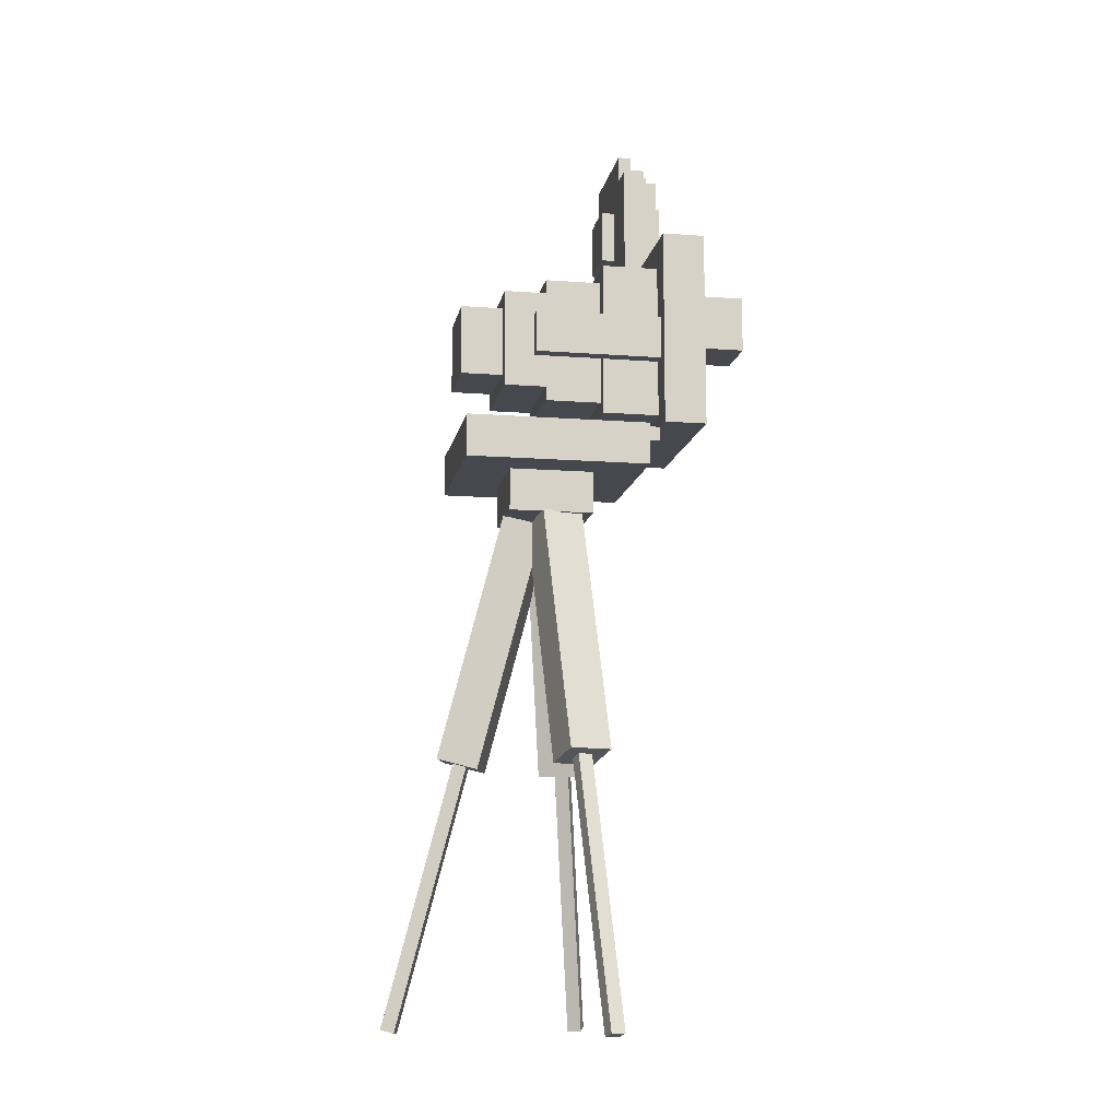
<metadata>
{"format":"obj","ext":"obj","renderer":"f3d","projection":"perspective","resolution":1024,"background":"white","views":[{"elev":-11.8,"azim":79.6,"up":"+Z"}]}
</metadata>
<code>
g Spooky_Lunapark_PhotoApparat_mesh
v -0.5103 0.2765 0.7421
v -0.5103 0.2474 0.7421
v -0.5103 0.2474 0.5093
v -0.5103 0.2765 0.5093
v -0.423 0.2183 0.6839
v -0.423 0.1892 0.6839
v -0.423 0.1892 0.5675
v -0.423 0.2183 0.5675
v -0.4812 0.3056 0.5093
v -0.4812 0.3056 0.7421
v -0.4812 0.2765 0.7421
v -0.4812 0.2765 0.5093
v -0.423 0.3347 0.713
v -0.423 0.3056 0.713
v -0.423 0.3056 0.3638
v -0.423 0.3347 0.3638
v -0.1746 0.1892 0.04365
v -0.1746 -0.1892 0.04365
v -0.1746 -0.1892 -0.04365
v -0.1746 0.1892 -0.04365
v -0.1455 0.2183 0.04365
v -0.1455 0.1892 0.04365
v -0.1455 0.1892 0.01455
v -0.1455 0.2183 0.01455
v -0.0873 0.08755 -0.04365
v -0.0873 -0.08706 -0.04365
v -0.0873 -0.08706 -0.131
v -0.0873 0.08755 -0.131
v -0.05753 0.422 0.3638
v -0.05753 0.3056 0.3638
v -0.05753 0.3056 0.2474
v -0.05753 0.422 0.2474
v -0.01083 0.04707 -0.1499
v 0.01001 -0.03771 -0.1499
v 0.1417 -0.005345 -0.6558
v 0.1208 0.07943 -0.6558
v 0.1551 0.05788 -0.6483
v 0.162 0.02962 -0.6483
v 0.301 0.06379 -1.182
v 0.294 0.09205 -1.182
v -0.1608 0.2183 0.2765
v -0.1608 -0.04365 0.2765
v -0.1608 -0.04365 0.1892
v -0.1608 0.2183 0.1892
v -0.1899 0.3056 0.4511
v -0.1899 0.2183 0.4511
v -0.1899 0.2183 0.04365
v -0.1899 0.3056 0.04365
v -0.1317 0.2183 0.3929
v -0.1317 0.1019 0.3929
v -0.1317 0.1019 0.07275
v -0.1317 0.2183 0.07275
v -0.1026 -0.01455 0.3347
v -0.1026 -0.1019 0.3347
v -0.1026 -0.1019 0.131
v -0.1026 -0.01455 0.131
v -0.07352 -0.1019 0.3056
v -0.07352 -0.1892 0.3056
v -0.07352 -0.1892 0.1601
v -0.07352 -0.1019 0.1601
v 0.1011 -0.01455 0.1019
v 0.1011 -0.01455 0.3638
v 0.1011 0.1019 0.3638
v 0.1011 0.1019 0.1019
v -0.1317 0.1019 0.3929
v 0.1302 0.1019 0.3929
v 0.1302 0.1019 0.07275
v -0.1317 0.1019 0.07275
v -0.3357 0.3347 0.4511
v -0.3357 0.3056 0.4511
v -0.3357 0.3056 0.713
v -0.3357 0.3347 0.713
v -0.3066 0.2183 0.5675
v -0.3066 0.1892 0.5675
v -0.3066 0.1892 0.6839
v -0.3066 0.2183 0.6839
v -0.4812 0.2183 0.4511
v -0.4812 0.2474 0.4511
v -0.4812 0.2474 0.8003
v -0.4812 0.2183 0.8003
v -0.1611 0.3347 0.3638
v -0.1611 0.3056 0.3638
v -0.1611 0.3056 0.4511
v -0.1611 0.3347 0.4511
v -0.0291 0.2183 0.01455
v -0.0291 0.1892 0.01455
v -0.0291 0.1892 0.04365
v -0.0291 0.2183 0.04365
v 0.3213 0.09876 -1.175
v 0.3283 0.0705 -1.175
v 0.1893 0.03633 -0.6408
v 0.1824 0.06459 -0.6408
v 0.0873 0.08755 -0.131
v 0.0873 -0.08706 -0.131
v 0.0873 -0.08706 -0.04365
v 0.0873 0.08755 -0.04365
v 0.05887 0.422 0.2474
v 0.05887 0.3056 0.2474
v 0.05887 0.3056 0.3638
v 0.05887 0.422 0.3638
v 0.2027 0.09956 -0.6333
v 0.2236 0.01478 -0.6333
v 0.0919 -0.01758 -0.1273
v 0.07106 0.0672 -0.1273
v 0.1746 0.1892 -0.04365
v 0.1746 -0.1892 -0.04365
v 0.1746 -0.1892 0.04365
v 0.1746 0.1892 0.04365
v 0.07199 -0.1019 0.1601
v 0.07199 -0.1892 0.1601
v 0.07199 -0.1892 0.3056
v 0.07199 -0.1019 0.3056
v 0.1011 -0.01455 0.131
v 0.1011 -0.1019 0.131
v 0.1011 -0.1019 0.3347
v 0.1011 -0.01455 0.3347
v 0.1302 0.2183 0.07275
v 0.1302 0.1019 0.07275
v 0.1302 0.1019 0.3929
v 0.1302 0.2183 0.3929
v -0.1026 0.1019 0.1019
v -0.1026 0.1019 0.3638
v -0.1026 -0.01455 0.3638
v -0.1026 -0.01455 0.1019
v 0.1884 0.3056 0.04365
v 0.1884 0.2183 0.04365
v 0.1884 0.2183 0.4511
v 0.1884 0.3056 0.4511
v 0.1746 -0.1892 0.04365
v 0.1746 -0.1892 -0.04365
v -0.1746 -0.1892 -0.04365
v -0.1746 -0.1892 0.04365
v 0.07199 -0.1892 0.3056
v 0.07199 -0.1892 0.1601
v -0.07352 -0.1892 0.1601
v -0.07352 -0.1892 0.3056
v 0.0873 -0.08706 -0.04365
v 0.0873 -0.08706 -0.131
v -0.0873 -0.08706 -0.131
v -0.0873 -0.08706 -0.04365
v -0.1317 -0.04365 0.2765
v -0.1317 -0.04365 0.1892
v -0.1608 -0.04365 0.1892
v -0.1608 -0.04365 0.2765
v 0.0919 -0.01758 -0.1273
v 0.2236 0.01478 -0.6333
v 0.1417 -0.005345 -0.6558
v 0.01001 -0.03771 -0.1499
v 0.1893 0.03633 -0.6408
v 0.3283 0.0705 -1.175
v 0.301 0.06379 -1.182
v 0.162 0.02962 -0.6483
v -0.3066 0.1892 0.6839
v -0.3066 0.1892 0.5675
v -0.423 0.1892 0.5675
v -0.423 0.1892 0.6839
v -0.3357 0.3056 0.4511
v -0.423 0.3056 0.3638
v -0.423 0.3056 0.713
v -0.3357 0.3056 0.713
v -0.1611 0.3056 0.3638
v -0.1611 0.3056 0.4511
v -0.4812 0.2183 0.7421
v -0.4812 0.2183 0.5093
v -0.5394 0.2183 0.5093
v -0.5394 0.2183 0.7421
v -0.2484 0.2474 0.7712
v -0.4812 0.2474 0.7712
v -0.4812 0.2765 0.7712
v -0.2484 0.2765 0.7712
v -0.2484 0.2765 0.4802
v -0.2484 0.2474 0.4802
v -0.2484 0.2474 0.7712
v -0.2484 0.2765 0.7712
v -0.2484 0.3056 0.7421
v -0.2484 0.3056 0.5093
v -0.2484 0.2765 0.5093
v -0.2484 0.2765 0.7421
v -0.0873 0.08755 -0.04365
v -0.0873 0.08755 -0.131
v 0.0873 0.08755 -0.131
v 0.0873 0.08755 -0.04365
v -0.1455 0.2183 0.04365
v -0.1455 0.2183 0.01455
v -0.0291 0.2183 0.01455
v -0.0291 0.2183 0.04365
v -0.1608 0.2183 0.2765
v -0.1608 0.2183 0.1892
v -0.1317 0.2183 0.1892
v -0.1317 0.2183 0.2765
v -0.1899 0.3056 0.4511
v -0.1899 0.3056 0.04365
v 0.1884 0.3056 0.04365
v 0.1884 0.3056 0.4511
v -0.05753 0.422 0.3638
v -0.05753 0.422 0.2474
v 0.05887 0.422 0.2474
v 0.05887 0.422 0.3638
v -0.5394 0.2474 0.7421
v -0.5394 0.2474 0.5093
v -0.5103 0.2474 0.5093
v -0.5103 0.2474 0.7421
v -0.2484 0.2474 0.4511
v -0.2484 0.2183 0.4511
v -0.2484 0.2183 0.8003
v -0.2484 0.2474 0.8003
v -0.5103 0.2765 0.7421
v -0.5103 0.2765 0.5093
v -0.4812 0.2765 0.5093
v -0.4812 0.2765 0.7421
v -0.4812 0.2474 0.7712
v -0.4812 0.2474 0.4802
v -0.4812 0.2765 0.4802
v -0.4812 0.2765 0.7712
v -0.4812 0.2765 0.7712
v -0.4812 0.2765 0.4802
v -0.2484 0.2765 0.4802
v -0.2484 0.2765 0.7712
v -0.4812 0.3056 0.7421
v -0.4812 0.3056 0.5093
v -0.2484 0.3056 0.5093
v -0.2484 0.3056 0.7421
v 0.3213 0.09876 -1.175
v 0.294 0.09205 -1.182
v 0.301 0.06379 -1.182
v 0.3283 0.0705 -1.175
v 0.0873 0.08755 -0.131
v -0.0873 0.08755 -0.131
v -0.0873 -0.08706 -0.131
v 0.0873 -0.08706 -0.131
v 0.1208 0.07943 -0.6558
v 0.1417 -0.005345 -0.6558
v 0.2236 0.01478 -0.6333
v 0.2027 0.09956 -0.6333
v -0.3066 0.1892 0.6839
v -0.423 0.1892 0.6839
v -0.423 0.2183 0.6839
v -0.3066 0.2183 0.6839
v 0.1746 -0.1892 0.04365
v -0.1746 -0.1892 0.04365
v -0.1746 0.1892 0.04365
v 0.1746 0.1892 0.04365
v 0.1884 0.3056 0.04365
v -0.1899 0.3056 0.04365
v -0.1899 0.2183 0.04365
v 0.1884 0.2183 0.04365
v 0.1302 0.2183 0.07275
v -0.1317 0.2183 0.07275
v -0.1317 0.1019 0.07275
v 0.1302 0.1019 0.07275
v 0.1011 0.1019 0.1019
v -0.1026 0.1019 0.1019
v -0.1026 -0.01455 0.1019
v 0.1011 -0.01455 0.1019
v 0.1011 -0.01455 0.131
v -0.1026 -0.01455 0.131
v -0.1026 -0.1019 0.131
v 0.1011 -0.1019 0.131
v 0.07199 -0.1019 0.1601
v -0.07352 -0.1019 0.1601
v -0.07352 -0.1892 0.1601
v 0.07199 -0.1892 0.1601
v -0.1317 0.2183 0.1892
v -0.1608 0.2183 0.1892
v -0.1608 -0.04365 0.1892
v -0.1317 -0.04365 0.1892
v 0.05887 0.422 0.2474
v -0.05753 0.422 0.2474
v -0.05753 0.3056 0.2474
v 0.05887 0.3056 0.2474
v -0.1611 0.3347 0.3638
v -0.423 0.3347 0.3638
v -0.423 0.3056 0.3638
v -0.1611 0.3056 0.3638
v -0.2484 0.2474 0.4511
v -0.4812 0.2474 0.4511
v -0.4812 0.2183 0.4511
v -0.2484 0.2183 0.4511
v -0.2484 0.2765 0.4802
v -0.4812 0.2765 0.4802
v -0.4812 0.2474 0.4802
v -0.2484 0.2474 0.4802
v -0.2484 0.3056 0.5093
v -0.4812 0.3056 0.5093
v -0.4812 0.2765 0.5093
v -0.2484 0.2765 0.5093
v -0.5394 0.2474 0.5093
v -0.5394 0.2183 0.5093
v -0.4812 0.2183 0.5093
v -0.5103 0.2474 0.5093
v -0.5103 0.2765 0.5093
v -0.4812 0.2765 0.5093
v -0.3066 0.2183 0.5675
v -0.423 0.2183 0.5675
v -0.423 0.1892 0.5675
v -0.3066 0.1892 0.5675
v 0.0919 -0.01758 -0.1273
v 0.01001 -0.03771 -0.1499
v -0.01083 0.04707 -0.1499
v 0.07106 0.0672 -0.1273
v -0.0291 0.1892 0.04365
v -0.1455 0.1892 0.04365
v -0.1455 0.2183 0.04365
v -0.0291 0.2183 0.04365
v -0.1746 0.1892 0.04365
v -0.1746 0.1892 -0.04365
v 0.1746 0.1892 -0.04365
v 0.1746 0.1892 0.04365
v -0.1317 -0.04365 0.2765
v -0.1608 -0.04365 0.2765
v -0.1608 0.2183 0.2765
v -0.1317 0.2183 0.2765
v 0.07199 -0.1892 0.3056
v -0.07352 -0.1892 0.3056
v -0.07352 -0.1019 0.3056
v 0.07199 -0.1019 0.3056
v 0.1011 -0.1019 0.3347
v -0.1026 -0.1019 0.3347
v -0.1026 -0.01455 0.3347
v 0.1011 -0.01455 0.3347
v 0.1011 -0.01455 0.3638
v -0.1026 -0.01455 0.3638
v -0.1026 0.1019 0.3638
v 0.1011 0.1019 0.3638
v 0.05887 0.3056 0.3638
v -0.05753 0.3056 0.3638
v -0.05753 0.422 0.3638
v 0.05887 0.422 0.3638
v 0.1302 0.1019 0.3929
v -0.1317 0.1019 0.3929
v -0.1317 0.2183 0.3929
v 0.1302 0.2183 0.3929
v -0.1611 0.3056 0.4511
v -0.3357 0.3056 0.4511
v -0.3357 0.3347 0.4511
v -0.1611 0.3347 0.4511
v 0.1884 0.2183 0.4511
v -0.1899 0.2183 0.4511
v -0.1899 0.3056 0.4511
v 0.1884 0.3056 0.4511
v -0.2484 0.2183 0.8003
v -0.4812 0.2183 0.8003
v -0.4812 0.2474 0.8003
v -0.2484 0.2474 0.8003
v -0.0291 0.2183 0.01455
v -0.1455 0.2183 0.01455
v -0.1455 0.1892 0.01455
v -0.0291 0.1892 0.01455
v -0.5394 0.2183 0.7421
v -0.5394 0.2474 0.7421
v -0.4812 0.2183 0.7421
v -0.5103 0.2474 0.7421
v -0.5103 0.2765 0.7421
v -0.4812 0.2765 0.7421
v -0.3357 0.3056 0.713
v -0.423 0.3056 0.713
v -0.423 0.3347 0.713
v -0.3357 0.3347 0.713
v -0.2484 0.2765 0.7421
v -0.4812 0.2765 0.7421
v -0.4812 0.3056 0.7421
v -0.2484 0.3056 0.7421
v -0.2484 0.2183 0.4511
v -0.4812 0.2183 0.4511
v -0.4812 0.2183 0.8003
v -0.2484 0.2183 0.8003
v -0.5394 0.2474 0.7421
v -0.5394 0.2183 0.7421
v -0.5394 0.2183 0.5093
v -0.5394 0.2474 0.5093
v 0.1011 -0.01455 0.1019
v -0.1026 -0.01455 0.1019
v -0.1026 -0.01455 0.3638
v 0.1011 -0.01455 0.3638
v -0.1026 -0.1019 0.3347
v 0.1011 -0.1019 0.3347
v 0.1011 -0.1019 0.131
v -0.1026 -0.1019 0.131
v -0.1899 0.2183 0.4511
v 0.1884 0.2183 0.4511
v 0.1884 0.2183 0.04365
v -0.1899 0.2183 0.04365
v -0.1317 0.2183 0.2765
v -0.1317 0.2183 0.1892
v -0.1317 -0.04365 0.1892
v -0.1317 -0.04365 0.2765
v -0.3357 0.3347 0.4511
v -0.423 0.3347 0.713
v -0.423 0.3347 0.3638
v -0.3357 0.3347 0.713
v -0.1611 0.3347 0.3638
v -0.1611 0.3347 0.4511
v -0.2484 0.2474 0.4511
v -0.2484 0.2474 0.8003
v -0.4812 0.2474 0.8003
v -0.4812 0.2474 0.4511
v 0.07106 0.0672 -0.1273
v -0.01083 0.04707 -0.1499
v 0.1208 0.07943 -0.6558
v 0.2027 0.09956 -0.6333
v 0.1824 0.06459 -0.6408
v 0.1551 0.05788 -0.6483
v 0.294 0.09205 -1.182
v 0.3213 0.09876 -1.175
v 0.1746 -0.1892 -0.04365
v 0.1746 0.1892 -0.04365
v -0.1746 0.1892 -0.04365
v -0.1746 -0.1892 -0.04365
v -0.2193 0.2765 0.7421
v -0.2193 0.2765 0.5093
v -0.2193 0.2474 0.5093
v -0.2193 0.2474 0.7421
v -0.2484 0.2183 0.7421
v -0.1902 0.2183 0.7421
v -0.1902 0.2183 0.5093
v -0.2484 0.2183 0.5093
v -0.1902 0.2474 0.7421
v -0.2193 0.2474 0.7421
v -0.2193 0.2474 0.5093
v -0.1902 0.2474 0.5093
v -0.2193 0.2765 0.7421
v -0.2484 0.2765 0.7421
v -0.2484 0.2765 0.5093
v -0.2193 0.2765 0.5093
v -0.1902 0.2474 0.5093
v -0.2484 0.2183 0.5093
v -0.1902 0.2183 0.5093
v -0.2193 0.2474 0.5093
v -0.2193 0.2765 0.5093
v -0.2484 0.2765 0.5093
v -0.1902 0.2183 0.7421
v -0.2484 0.2183 0.7421
v -0.1902 0.2474 0.7421
v -0.2193 0.2474 0.7421
v -0.2193 0.2765 0.7421
v -0.2484 0.2765 0.7421
v -0.1902 0.2474 0.7421
v -0.1902 0.2474 0.5093
v -0.1902 0.2183 0.5093
v -0.1902 0.2183 0.7421
v 0.02935 0.2183 0.04365
v 0.02935 0.1892 0.04365
v 0.02935 0.1892 0.01455
v 0.02935 0.2183 0.01455
v 0.1458 0.2183 0.01455
v 0.1458 0.1892 0.01455
v 0.1458 0.1892 0.04365
v 0.1458 0.2183 0.04365
v 0.02935 0.2183 0.04365
v 0.02935 0.2183 0.01455
v 0.1458 0.2183 0.01455
v 0.1458 0.2183 0.04365
v 0.1458 0.1892 0.04365
v 0.02935 0.1892 0.04365
v 0.02935 0.2183 0.04365
v 0.1458 0.2183 0.04365
v 0.1458 0.2183 0.01455
v 0.02935 0.2183 0.01455
v 0.02935 0.1892 0.01455
v 0.1458 0.1892 0.01455
v 0.1302 0.2183 0.2765
v 0.1302 -0.04365 0.2765
v 0.1302 -0.04365 0.1892
v 0.1302 0.2183 0.1892
v 0.1593 -0.04365 0.2765
v 0.1593 -0.04365 0.1892
v 0.1302 -0.04365 0.1892
v 0.1302 -0.04365 0.2765
v 0.1302 0.2183 0.2765
v 0.1302 0.2183 0.1892
v 0.1593 0.2183 0.1892
v 0.1593 0.2183 0.2765
v 0.1593 0.2183 0.1892
v 0.1302 0.2183 0.1892
v 0.1302 -0.04365 0.1892
v 0.1593 -0.04365 0.1892
v 0.1593 -0.04365 0.2765
v 0.1302 -0.04365 0.2765
v 0.1302 0.2183 0.2765
v 0.1593 0.2183 0.2765
v 0.1593 0.2183 0.2765
v 0.1593 0.2183 0.1892
v 0.1593 -0.04365 0.1892
v 0.1593 -0.04365 0.2765
v -0.01642 -0.03593 -0.1499
v 0.01559 0.04529 -0.1499
v -0.1105 0.09501 -0.6558
v -0.1426 0.01378 -0.6558
v -0.158 0.05117 -0.6483
v -0.1474 0.07824 -0.6483
v -0.2805 0.1307 -1.182
v -0.2912 0.1036 -1.182
v -0.3173 0.114 -1.175
v -0.3067 0.141 -1.175
v -0.1735 0.08855 -0.6408
v -0.1842 0.06147 -0.6408
v -0.221 0.04471 -0.6333
v -0.189 0.1259 -0.6333
v -0.06286 0.07622 -0.1273
v -0.09487 -0.005007 -0.1273
v -0.06286 0.07622 -0.1273
v -0.189 0.1259 -0.6333
v -0.1105 0.09501 -0.6558
v 0.01559 0.04529 -0.1499
v -0.1735 0.08855 -0.6408
v -0.3067 0.141 -1.175
v -0.2805 0.1307 -1.182
v -0.1474 0.07824 -0.6483
v -0.3173 0.114 -1.175
v -0.2912 0.1036 -1.182
v -0.2805 0.1307 -1.182
v -0.3067 0.141 -1.175
v -0.1426 0.01378 -0.6558
v -0.1105 0.09501 -0.6558
v -0.189 0.1259 -0.6333
v -0.221 0.04471 -0.6333
v -0.06286 0.07622 -0.1273
v 0.01559 0.04529 -0.1499
v -0.01642 -0.03593 -0.1499
v -0.09487 -0.005007 -0.1273
v -0.09487 -0.005007 -0.1273
v -0.01642 -0.03593 -0.1499
v -0.1426 0.01378 -0.6558
v -0.221 0.04471 -0.6333
v -0.1842 0.06147 -0.6408
v -0.158 0.05117 -0.6483
v -0.2912 0.1036 -1.182
v -0.3173 0.114 -1.175
v 0.04101 -0.009083 -0.1499
v -0.04184 0.01845 -0.1499
v -0.08459 -0.1102 -0.6558
v -0.001736 -0.1377 -0.6558
v -0.03822 -0.1552 -0.6483
v -0.06583 -0.1461 -0.6483
v -0.111 -0.2819 -1.182
v -0.08334 -0.291 -1.182
v -0.0922 -0.3177 -1.175
v -0.1198 -0.3085 -1.175
v -0.0747 -0.1727 -0.6408
v -0.04708 -0.1819 -0.6408
v -0.02833 -0.2178 -0.6333
v -0.1112 -0.1902 -0.6333
v -0.06843 -0.06158 -0.1273
v 0.01442 -0.08911 -0.1273
v -0.06843 -0.06158 -0.1273
v -0.1112 -0.1902 -0.6333
v -0.08459 -0.1102 -0.6558
v -0.04184 0.01845 -0.1499
v -0.0747 -0.1727 -0.6408
v -0.1198 -0.3085 -1.175
v -0.111 -0.2819 -1.182
v -0.06583 -0.1461 -0.6483
v -0.0922 -0.3177 -1.175
v -0.08334 -0.291 -1.182
v -0.111 -0.2819 -1.182
v -0.1198 -0.3085 -1.175
v -0.001736 -0.1377 -0.6558
v -0.08459 -0.1102 -0.6558
v -0.1112 -0.1902 -0.6333
v -0.02833 -0.2178 -0.6333
v -0.06843 -0.06158 -0.1273
v -0.04184 0.01845 -0.1499
v 0.04101 -0.009083 -0.1499
v 0.01442 -0.08911 -0.1273
v 0.01442 -0.08911 -0.1273
v 0.04101 -0.009083 -0.1499
v -0.001736 -0.1377 -0.6558
v -0.02833 -0.2178 -0.6333
v -0.04708 -0.1819 -0.6408
v -0.03822 -0.1552 -0.6483
v -0.08334 -0.291 -1.182
v -0.0922 -0.3177 -1.175
g Spooky_Lunapark_PhotoApparat_mesh_0
f 3 2 1
f 4 3 1
f 7 6 5
f 8 7 5
f 11 10 9
f 12 11 9
f 15 14 13
f 16 15 13
f 19 18 17
f 20 19 17
f 23 22 21
f 24 23 21
f 27 26 25
f 28 27 25
f 31 30 29
f 32 31 29
f 35 34 33
f 36 35 33
f 39 38 37
f 40 39 37
f 43 42 41
f 44 43 41
f 47 46 45
f 48 47 45
f 51 50 49
f 52 51 49
f 55 54 53
f 56 55 53
f 59 58 57
f 60 59 57
f 63 62 61
f 64 63 61
f 67 66 65
f 68 67 65
f 71 70 69
f 72 71 69
f 75 74 73
f 76 75 73
f 79 78 77
f 80 79 77
f 83 82 81
f 84 83 81
f 87 86 85
f 88 87 85
f 91 90 89
f 92 91 89
f 95 94 93
f 96 95 93
f 99 98 97
f 100 99 97
f 103 102 101
f 104 103 101
f 107 106 105
f 108 107 105
f 111 110 109
f 112 111 109
f 115 114 113
f 116 115 113
f 119 118 117
f 120 119 117
f 123 122 121
f 124 123 121
f 127 126 125
f 128 127 125
f 131 130 129
f 132 131 129
f 135 134 133
f 136 135 133
f 139 138 137
f 140 139 137
f 143 142 141
f 144 143 141
f 147 146 145
f 148 147 145
f 151 150 149
f 152 151 149
f 155 154 153
f 156 155 153
f 159 158 157
f 159 157 160
f 157 158 161
f 157 161 162
f 165 164 163
f 166 165 163
f 169 168 167
f 170 169 167
f 173 172 171
f 174 173 171
f 177 176 175
f 178 177 175
f 181 180 179
f 182 181 179
f 185 184 183
f 186 185 183
f 189 188 187
f 190 189 187
f 193 192 191
f 194 193 191
f 197 196 195
f 198 197 195
f 201 200 199
f 202 201 199
f 205 204 203
f 206 205 203
f 209 208 207
f 210 209 207
f 213 212 211
f 214 213 211
f 217 216 215
f 218 217 215
f 221 220 219
f 222 221 219
f 225 224 223
f 226 225 223
f 229 228 227
f 230 229 227
f 233 232 231
f 234 233 231
f 237 236 235
f 238 237 235
f 241 240 239
f 242 241 239
f 245 244 243
f 246 245 243
f 249 248 247
f 250 249 247
f 253 252 251
f 254 253 251
f 257 256 255
f 258 257 255
f 261 260 259
f 262 261 259
f 265 264 263
f 266 265 263
f 269 268 267
f 270 269 267
f 273 272 271
f 274 273 271
f 277 276 275
f 278 277 275
f 281 280 279
f 282 281 279
f 285 284 283
f 286 285 283
f 289 288 287
f 289 287 290
f 289 290 291
f 289 291 292
f 295 294 293
f 296 295 293
f 299 298 297
f 300 299 297
f 303 302 301
f 304 303 301
f 307 306 305
f 308 307 305
f 311 310 309
f 312 311 309
f 315 314 313
f 316 315 313
f 319 318 317
f 320 319 317
f 323 322 321
f 324 323 321
f 327 326 325
f 328 327 325
f 331 330 329
f 332 331 329
f 335 334 333
f 336 335 333
f 339 338 337
f 340 339 337
f 343 342 341
f 344 343 341
f 347 346 345
f 348 347 345
f 351 350 349
f 351 352 350
f 351 353 352
f 351 354 353
f 357 356 355
f 358 357 355
f 361 360 359
f 362 361 359
f 365 364 363
f 366 365 363
f 369 368 367
f 370 369 367
f 373 372 371
f 374 373 371
f 377 376 375
f 378 377 375
f 381 380 379
f 382 381 379
f 385 384 383
f 386 385 383
f 389 388 387
f 387 388 390
f 389 387 391
f 391 387 392
f 395 394 393
f 396 395 393
f 399 398 397
f 400 399 397
f 403 402 401
f 404 403 401
f 407 406 405
f 408 407 405
f 411 410 409
f 412 411 409
f 415 414 413
f 416 415 413
f 419 418 417
f 420 419 417
f 423 422 421
f 424 423 421
f 427 426 425
f 425 426 428
f 428 426 429
f 429 426 430
f 433 432 431
f 434 432 433
f 435 432 434
f 436 432 435
f 439 438 437
f 440 439 437
f 443 442 441
f 444 443 441
f 447 446 445
f 448 447 445
f 451 450 449
f 452 451 449
f 455 454 453
f 456 455 453
f 459 458 457
f 460 459 457
f 463 462 461
f 464 463 461
f 467 466 465
f 468 467 465
f 471 470 469
f 472 471 469
f 475 474 473
f 476 475 473
f 479 478 477
f 480 479 477
f 483 482 481
f 484 483 481
f 487 486 485
f 488 487 485
f 491 490 489
f 492 491 489
f 495 494 493
f 496 495 493
f 499 498 497
f 500 499 497
f 503 502 501
f 504 503 501
f 507 506 505
f 508 507 505
f 511 510 509
f 512 511 509
f 515 514 513
f 516 515 513
f 519 518 517
f 520 519 517
f 523 522 521
f 524 523 521
f 527 526 525
f 528 527 525
f 531 530 529
f 532 531 529
f 535 534 533
f 536 535 533
f 539 538 537
f 540 539 537
f 543 542 541
f 544 543 541
f 547 546 545
f 548 547 545
f 551 550 549
f 552 551 549
f 555 554 553
f 556 555 553
f 559 558 557
f 560 559 557
f 563 562 561
f 564 563 561
f 567 566 565
f 568 567 565
f 571 570 569
f 572 571 569

</code>
